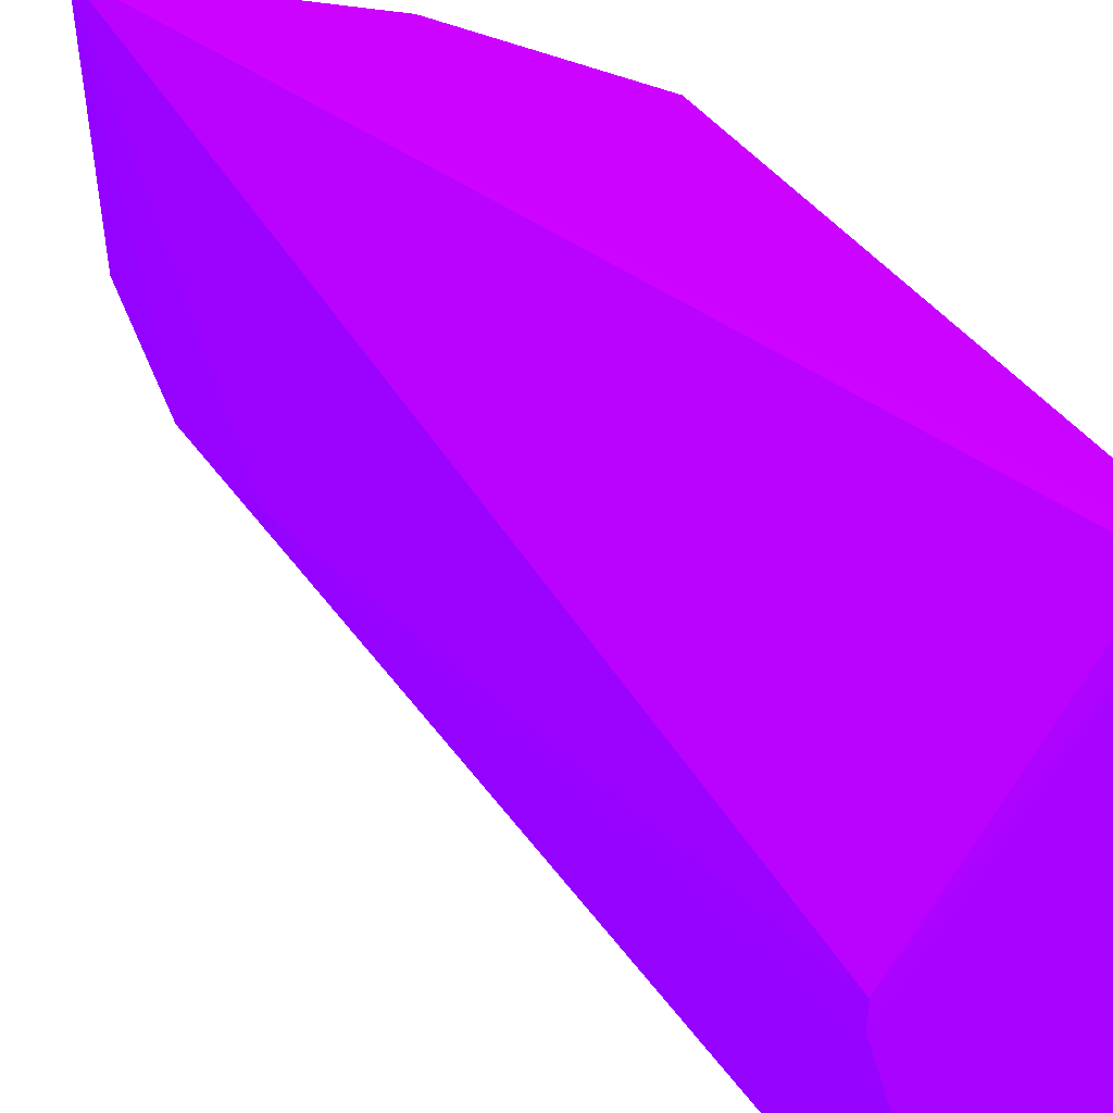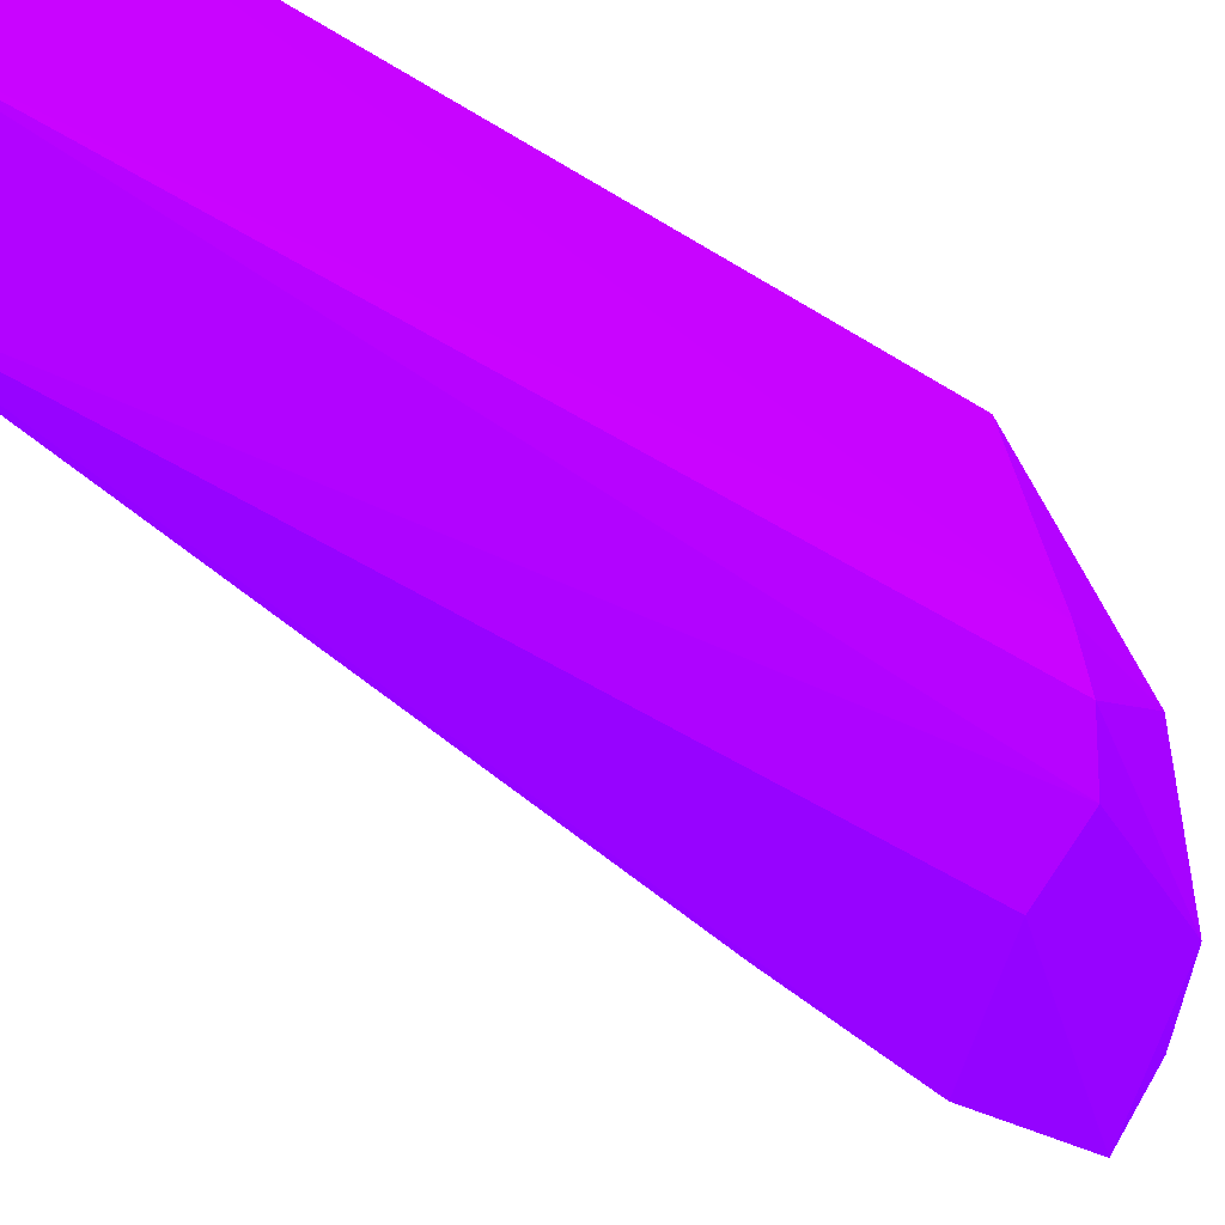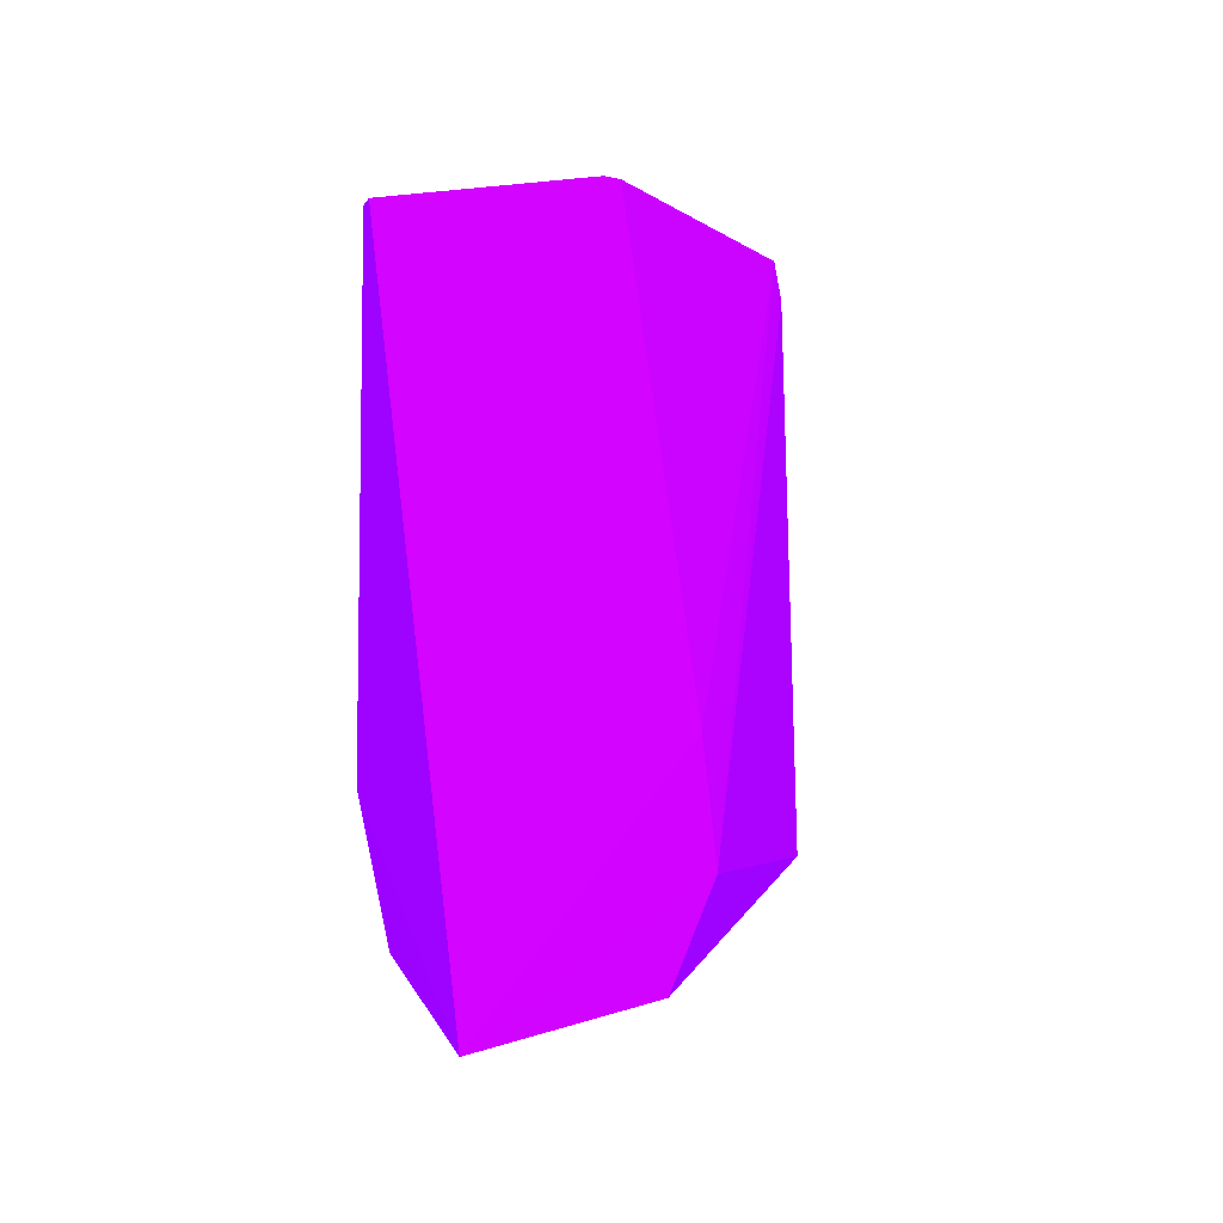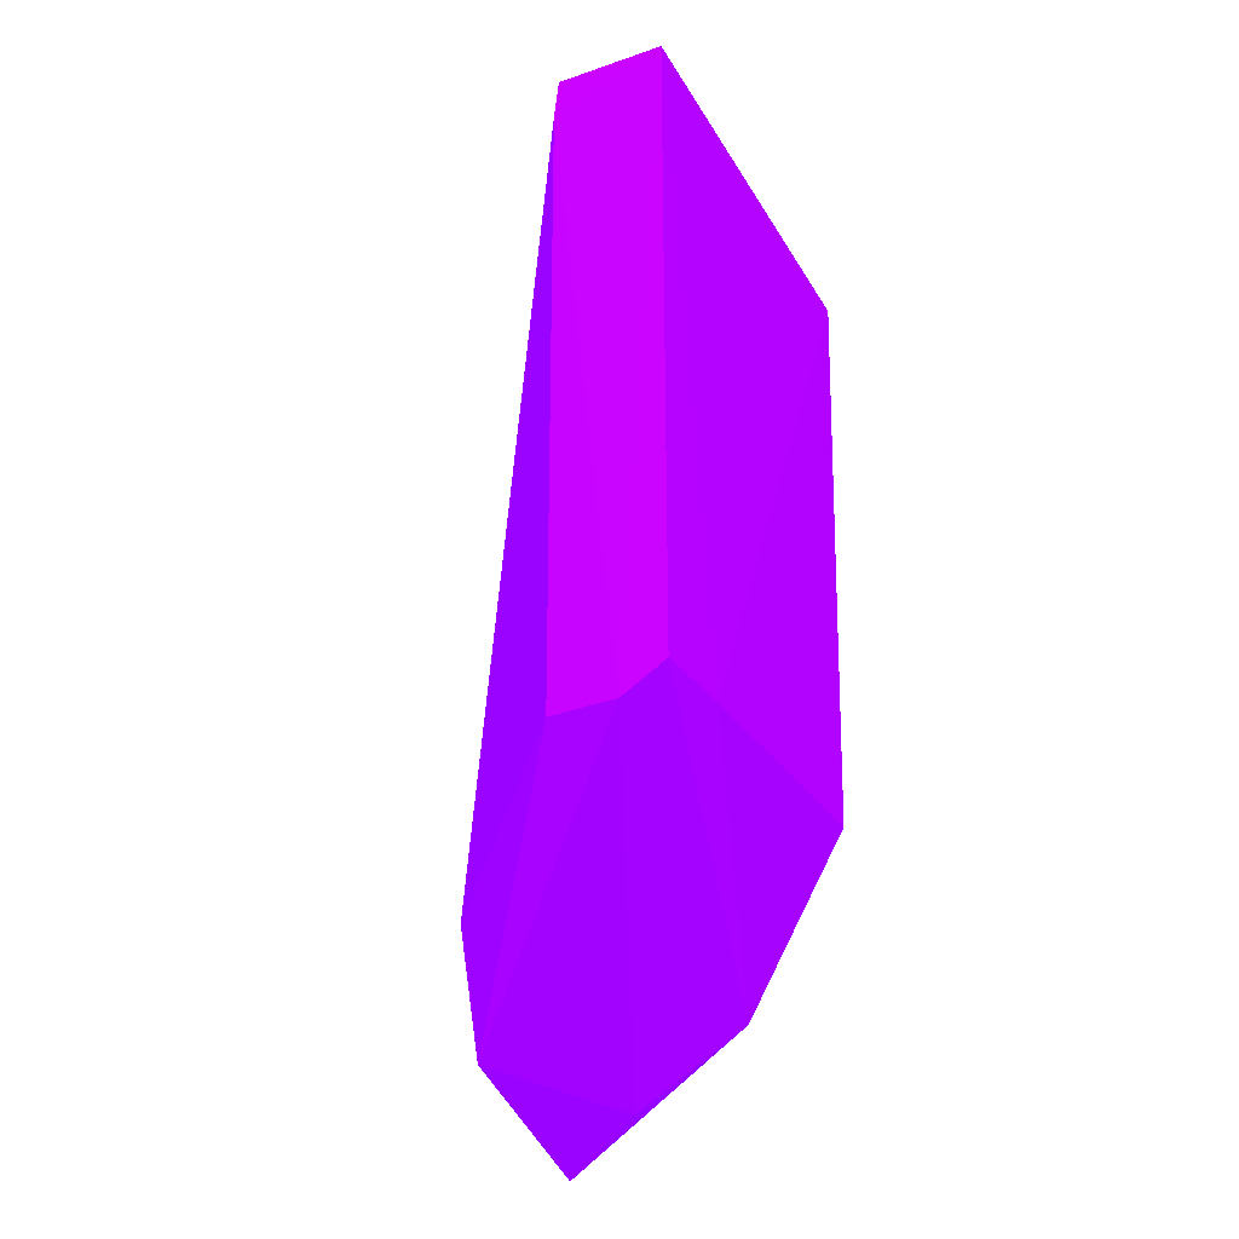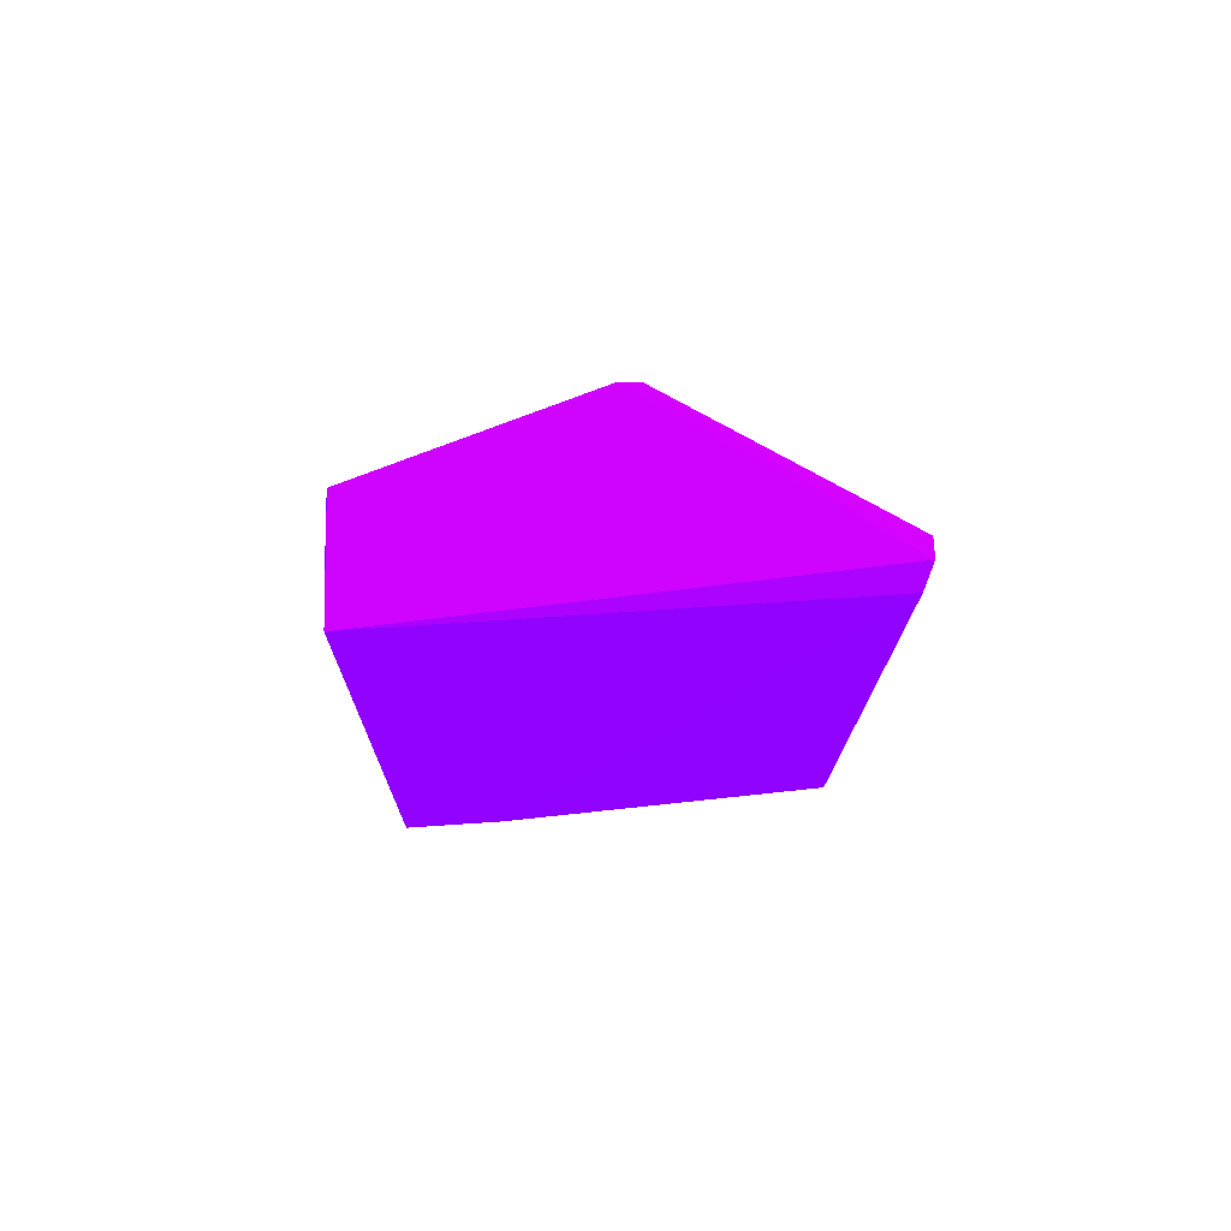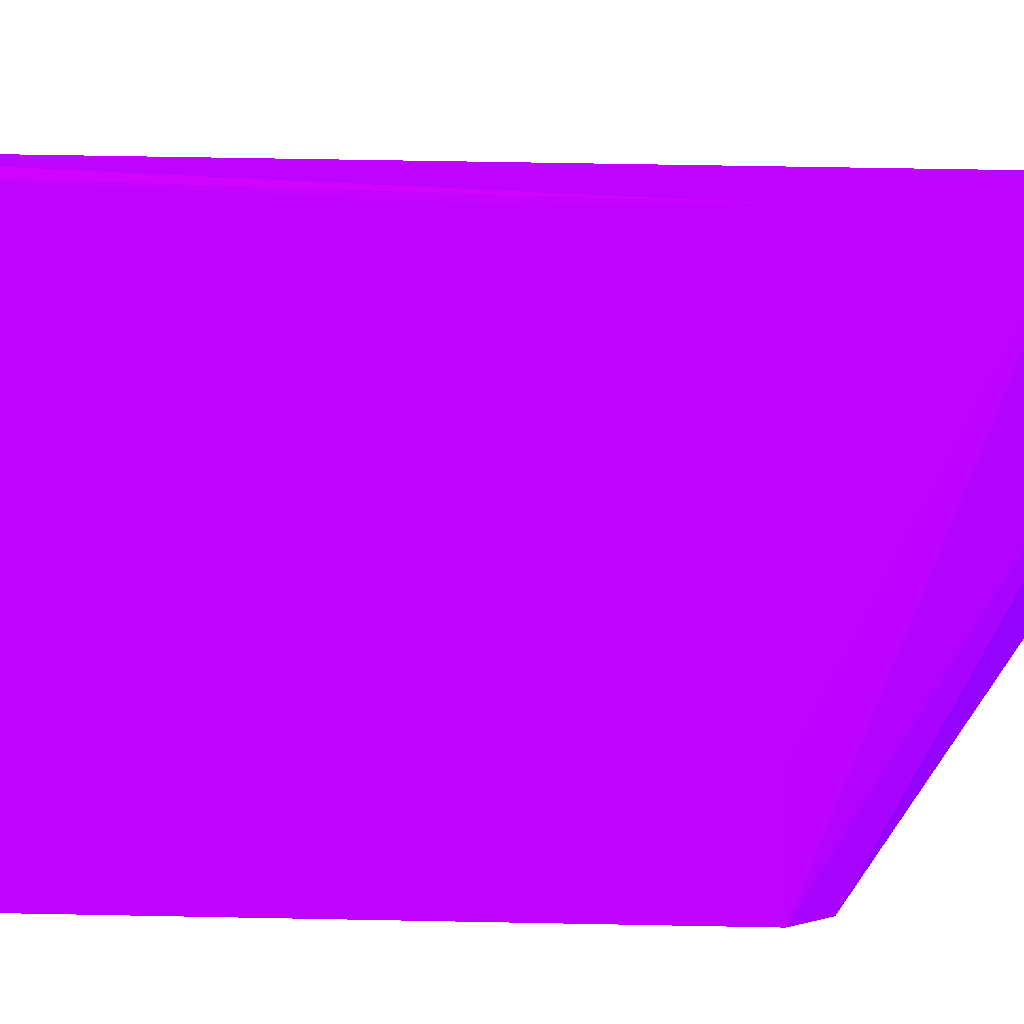
<metadata>
{"format":"obj","ext":"obj","renderer":"f3d","projection":"perspective","resolution":1024,"background":"white","views":[{"elev":30.2,"azim":-21.4,"up":"+Y"},{"elev":-68.9,"azim":60.0,"up":"+Y"},{"elev":-22.5,"azim":-116.3,"up":"+Z"},{"elev":-27.7,"azim":25.3,"up":"+Z"},{"elev":71.6,"azim":85.3,"up":"+Z"},{"elev":7.6,"azim":95.0,"up":"+Y"}]}
</metadata>
<code>
v 0.03667 -0.01489 -0.04513 0.4353 0.007843 0.9882
v 0.02067 -0.0325 -0.000555 0.4353 0.007843 0.9882
v 0.009694 -0.01399 -0.08638 0.4353 0.007843 0.9882
v 0.0353 -0.01226 -0.000757 0.4353 0.007843 0.9882
v 0.03698 -0.05336 -0.000867 0.4353 0.007843 0.9882
v 0.01025 -0.03564 -0.07008 0.4353 0.007843 0.9882
v 0.03692 -0.05315 -0.05931 0.4353 0.007843 0.9882
v 0.02675 -0.05334 -0.004971 0.4353 0.007843 0.9882
v 0.02704 -0.01485 -0.07498 0.4353 0.007843 0.9882
v 0.02685 -0.05309 -0.06211 0.4353 0.007843 0.9882
v 0.0365 -0.01474 -0.05838 0.4353 0.007843 0.9882
v 0.03701 -0.0131 -0.002443 0.4353 0.007843 0.9882
v 0.009562 -0.0308 -0.0805 0.4353 0.007843 0.9882
v 0.03351 -0.01216 -0.000994 0.4353 0.007843 0.9882
v 0.01798 -0.0185 -0.08263 0.4353 0.007843 0.9882
v 0.02078 -0.03075 -0.000631 0.4353 0.007843 0.9882
v 0.02686 -0.05272 -0.00058 0.4353 0.007843 0.9882
v 0.03305 -0.05346 -0.06194 0.4353 0.007843 0.9882
v 0.01168 -0.03522 -0.05787 0.4353 0.007843 0.9882
v 0.03708 -0.04435 -0.05919 0.4353 0.007843 0.9882
f 1 12 20
f 8 6 10
f 3 4 11
f 9 3 11
f 4 5 12
f 1 11 12
f 11 4 12
f 6 3 13
f 10 6 13
f 4 3 14
f 3 9 15
f 9 7 15
f 13 3 15
f 2 4 16
f 14 3 16
f 4 14 16
f 4 2 17
f 5 4 17
f 8 5 17
f 6 8 17
f 7 5 18
f 5 8 18
f 8 10 18
f 10 13 18
f 15 7 18
f 13 15 18
f 3 6 19
f 2 16 19
f 16 3 19
f 17 2 19
f 6 17 19
f 5 7 20
f 7 9 20
f 11 1 20
f 9 11 20
f 12 5 20

</code>
